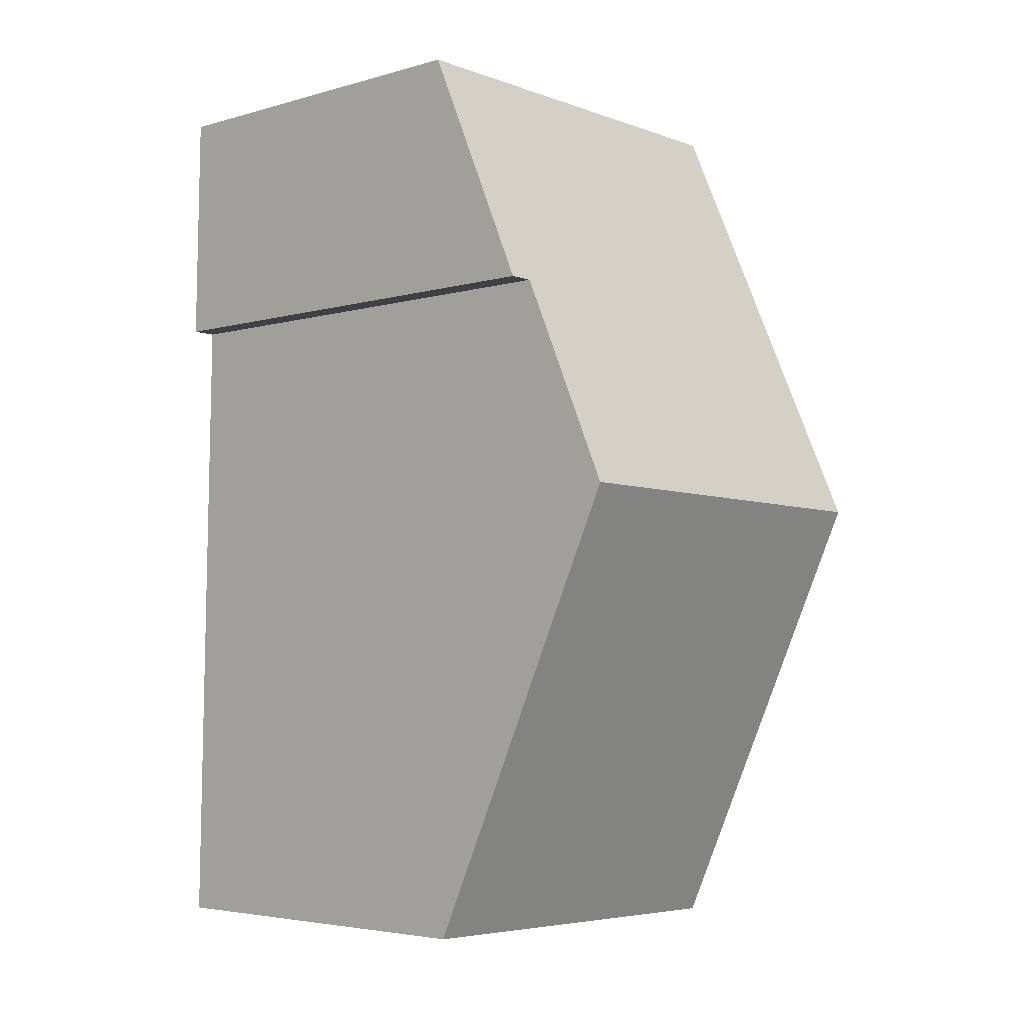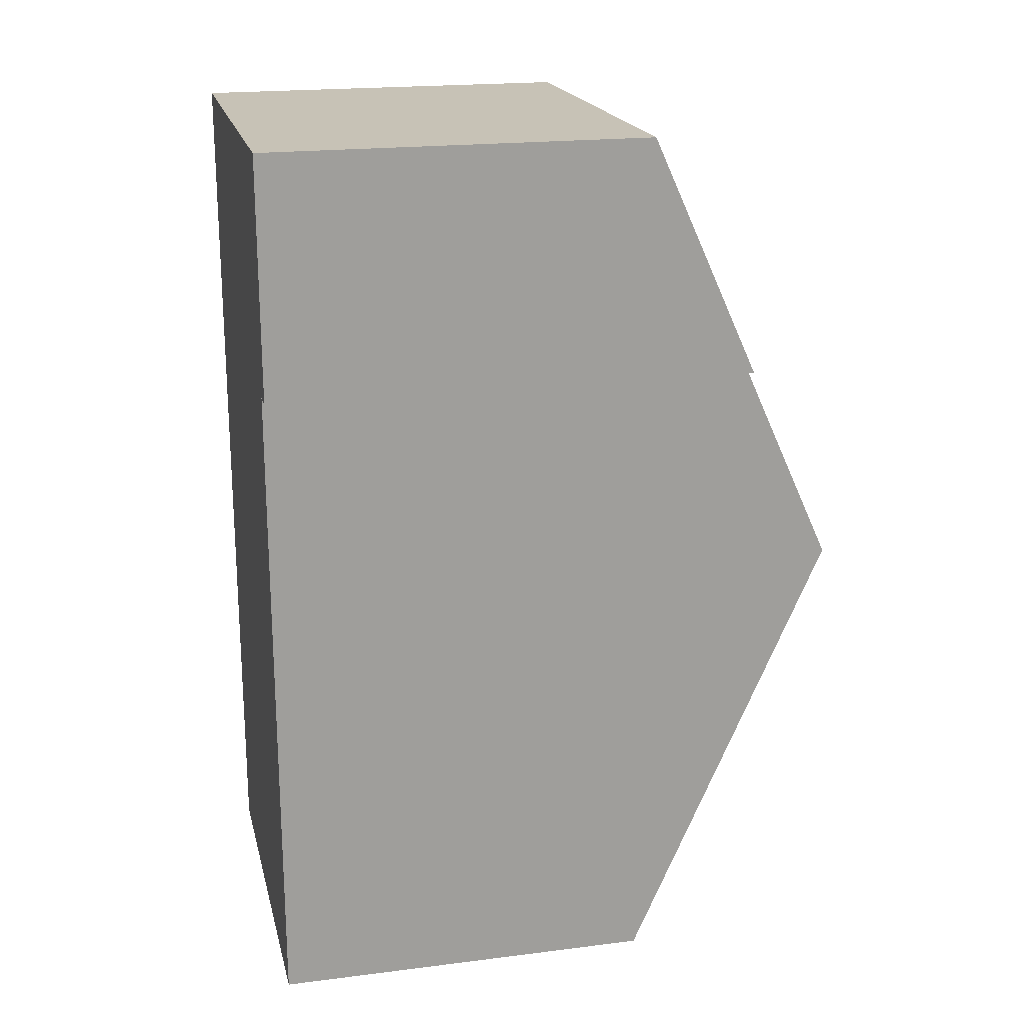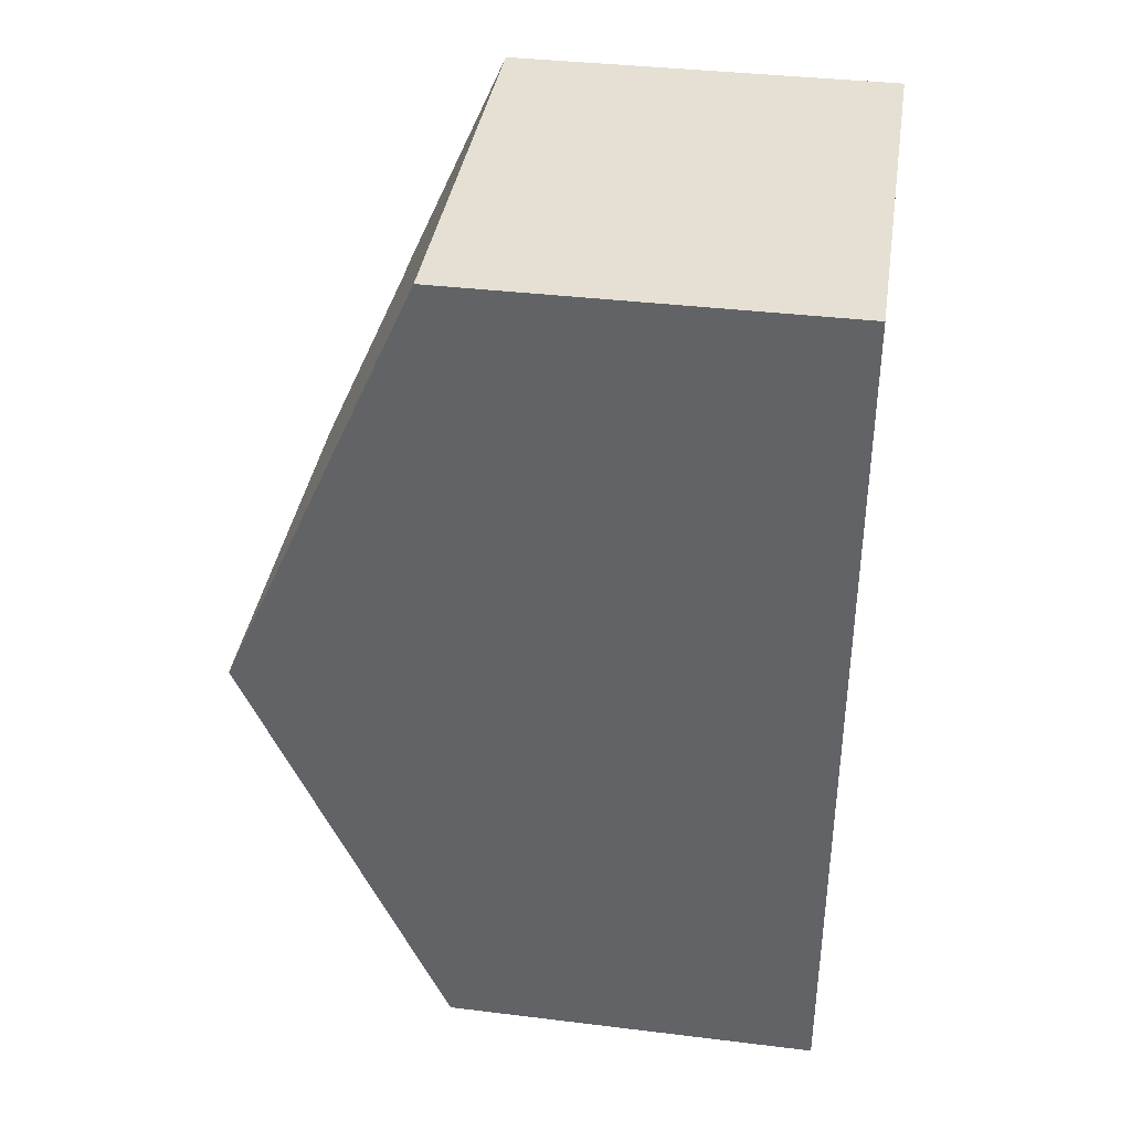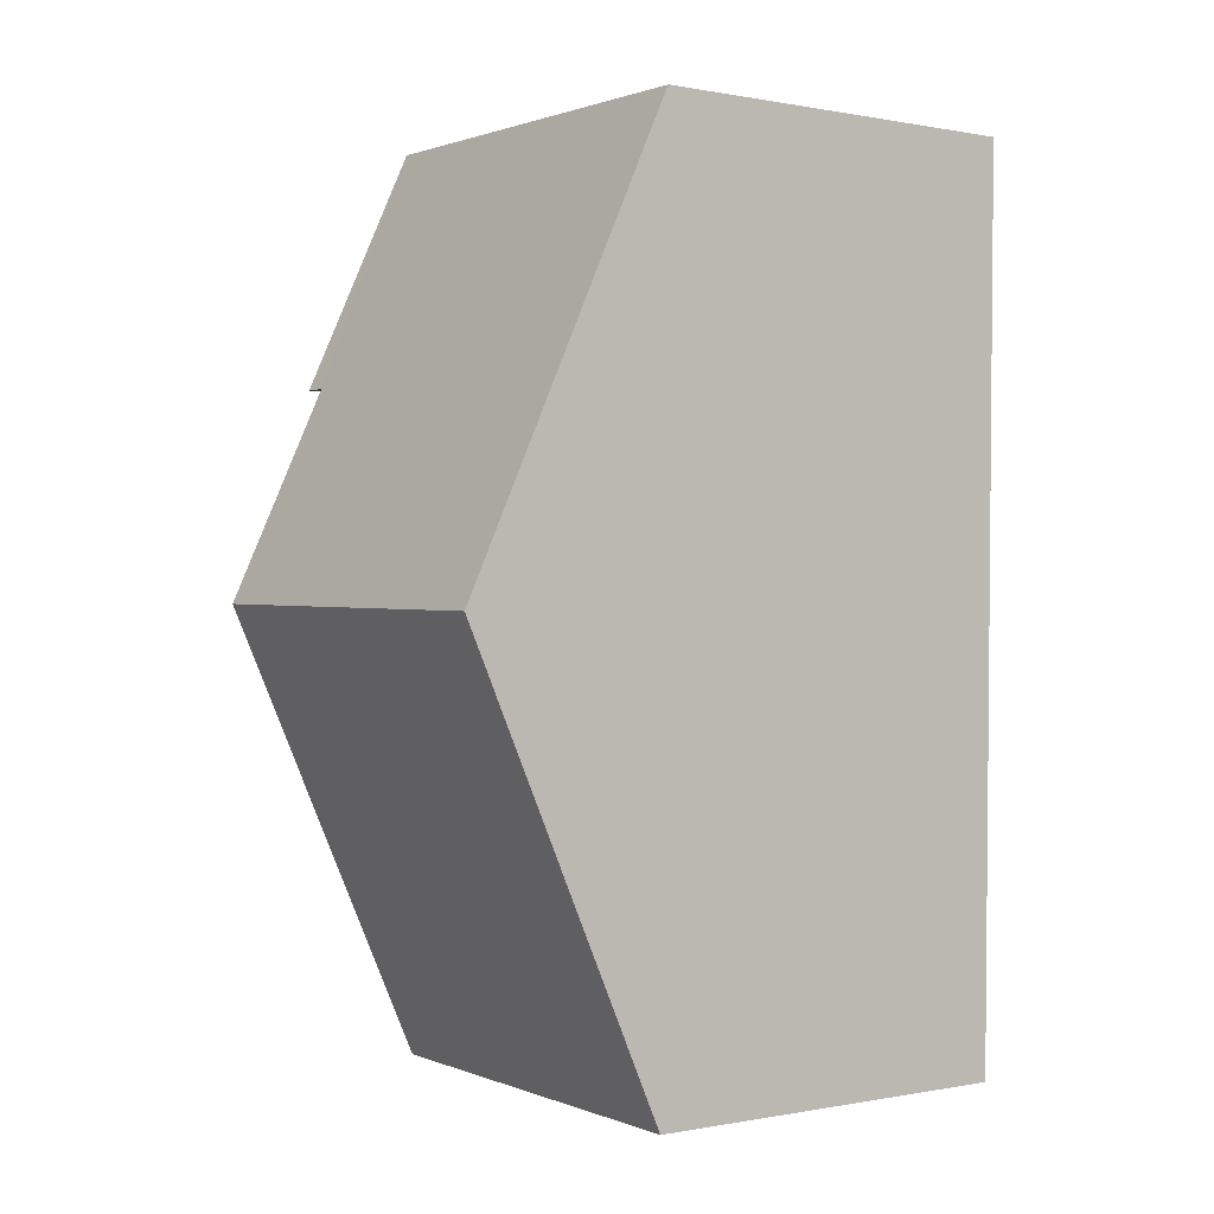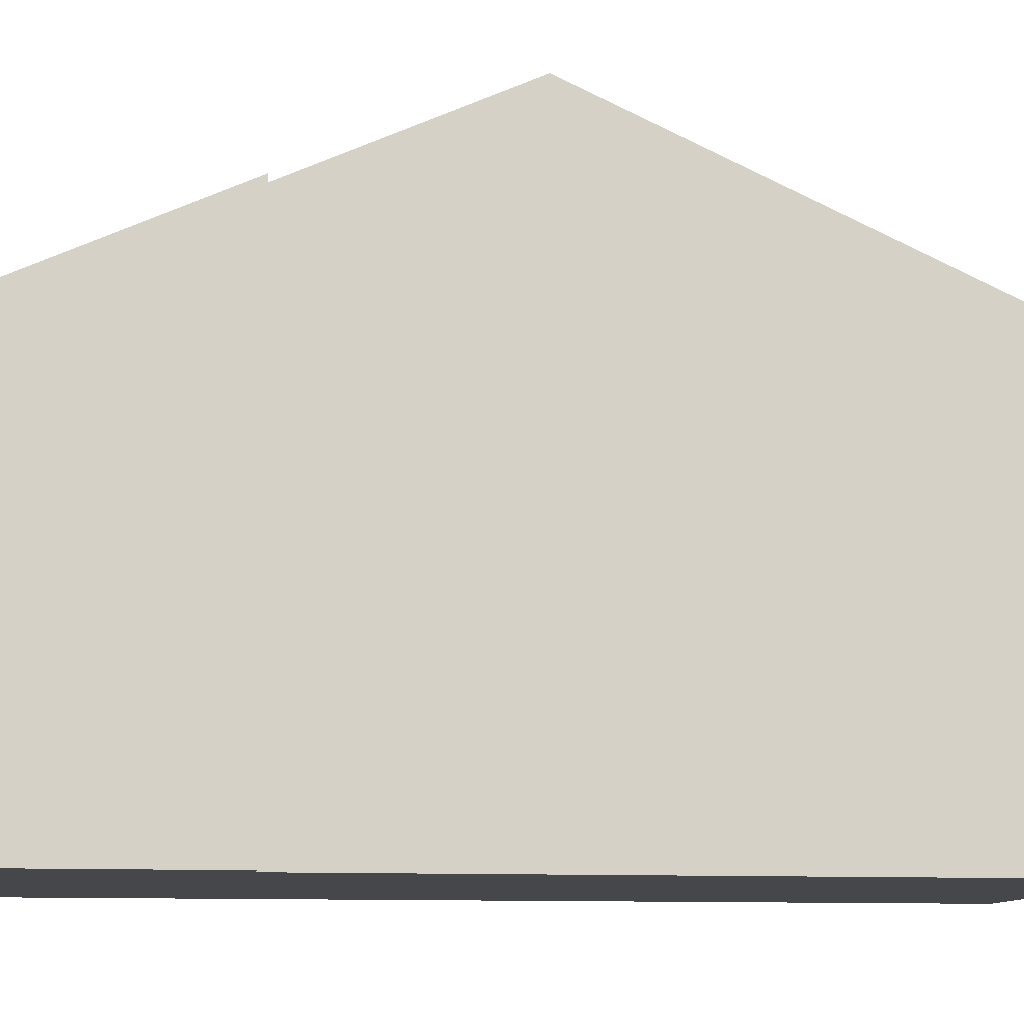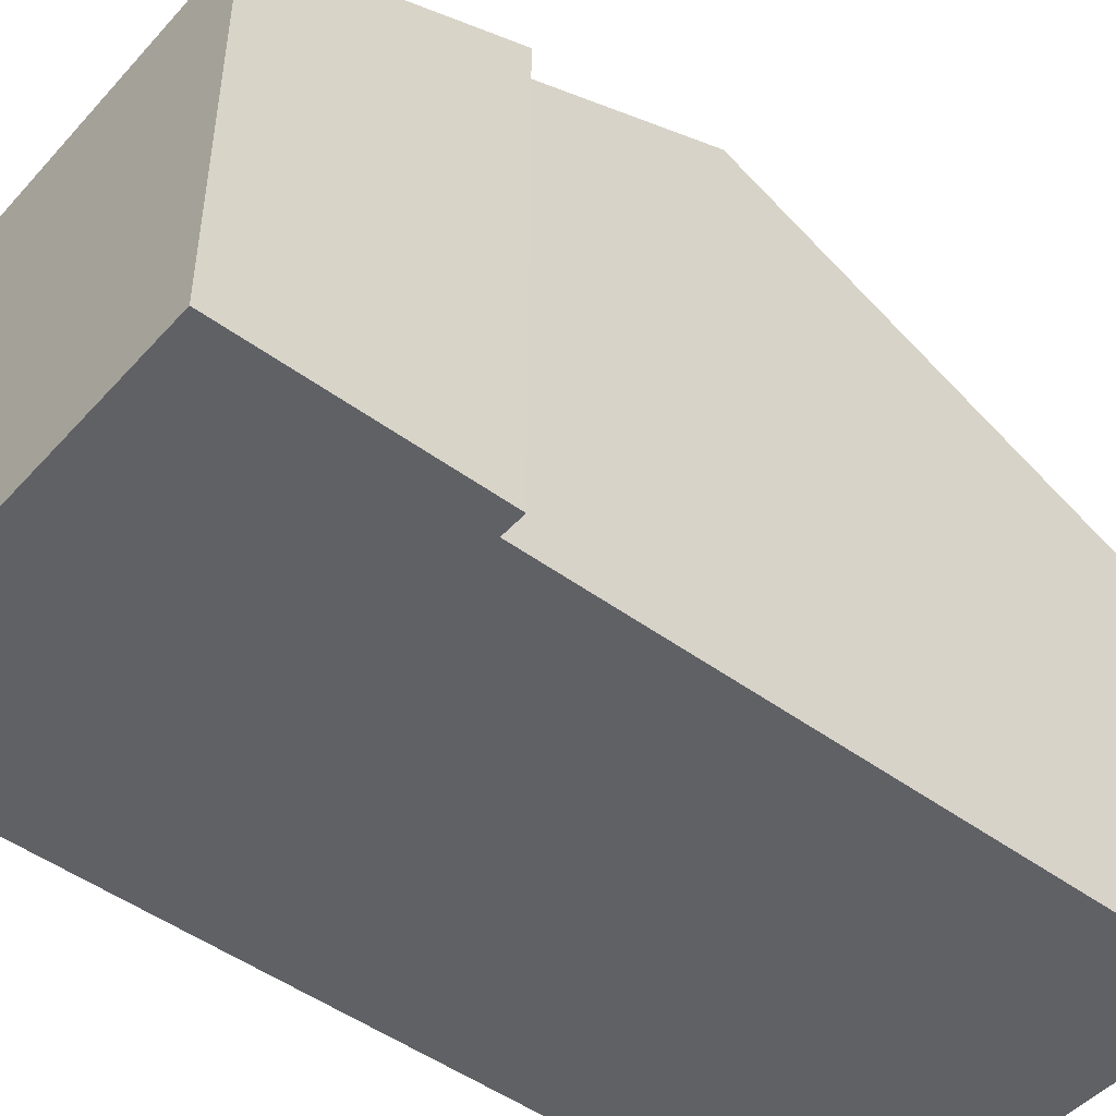
<metadata>
{"format":"obj","ext":"obj","renderer":"f3d","projection":"perspective","resolution":1024,"background":"white","views":[{"elev":-4.3,"azim":132.4,"up":"+Z"},{"elev":20.1,"azim":77.0,"up":"+Z"},{"elev":37.3,"azim":-81.1,"up":"+Z"},{"elev":-0.0,"azim":-125.7,"up":"+Z"},{"elev":-10.3,"azim":81.0,"up":"+Y"},{"elev":-47.7,"azim":49.5,"up":"+Y"}]}
</metadata>
<code>
v  0.17 5.991 -13.9
v  6.435 9.111 -6.852
v  6.54 5.989 -13.8
v  0.085 9.111 -6.949
v  0 5.99 3.668e-16
v  6.386 7.665 -3.633
v  6.709 5.99 0.102
v  6.766 7.666 -3.628
v  0.17 8.509e-16 -13.9
v  0.085 4.255e-16 -6.949
v  0 0 0
v  6.709 -6.246e-18 0.102
v  6.766 2.222e-16 -3.628
v  6.386 2.225e-16 -3.633
v  6.54 8.451e-16 -13.8
v  6.435 4.196e-16 -6.852
g defaultobject
f 1 2 3
f 2 1 4
f 5 2 4
f 2 5 6
f 6 5 7
f 6 7 8
f 9 4 1
f 4 9 5
f 5 9 10
f 5 10 11
f 11 7 5
f 7 11 12
f 7 13 8
f 13 7 12
f 6 3 2
f 3 6 14
f 3 14 15
f 15 14 16
f 13 6 8
f 6 13 14
f 3 9 1
f 9 3 15
f 15 10 9
f 10 15 11
f 11 15 14
f 11 14 12
f 14 15 16
f 12 14 13

</code>
